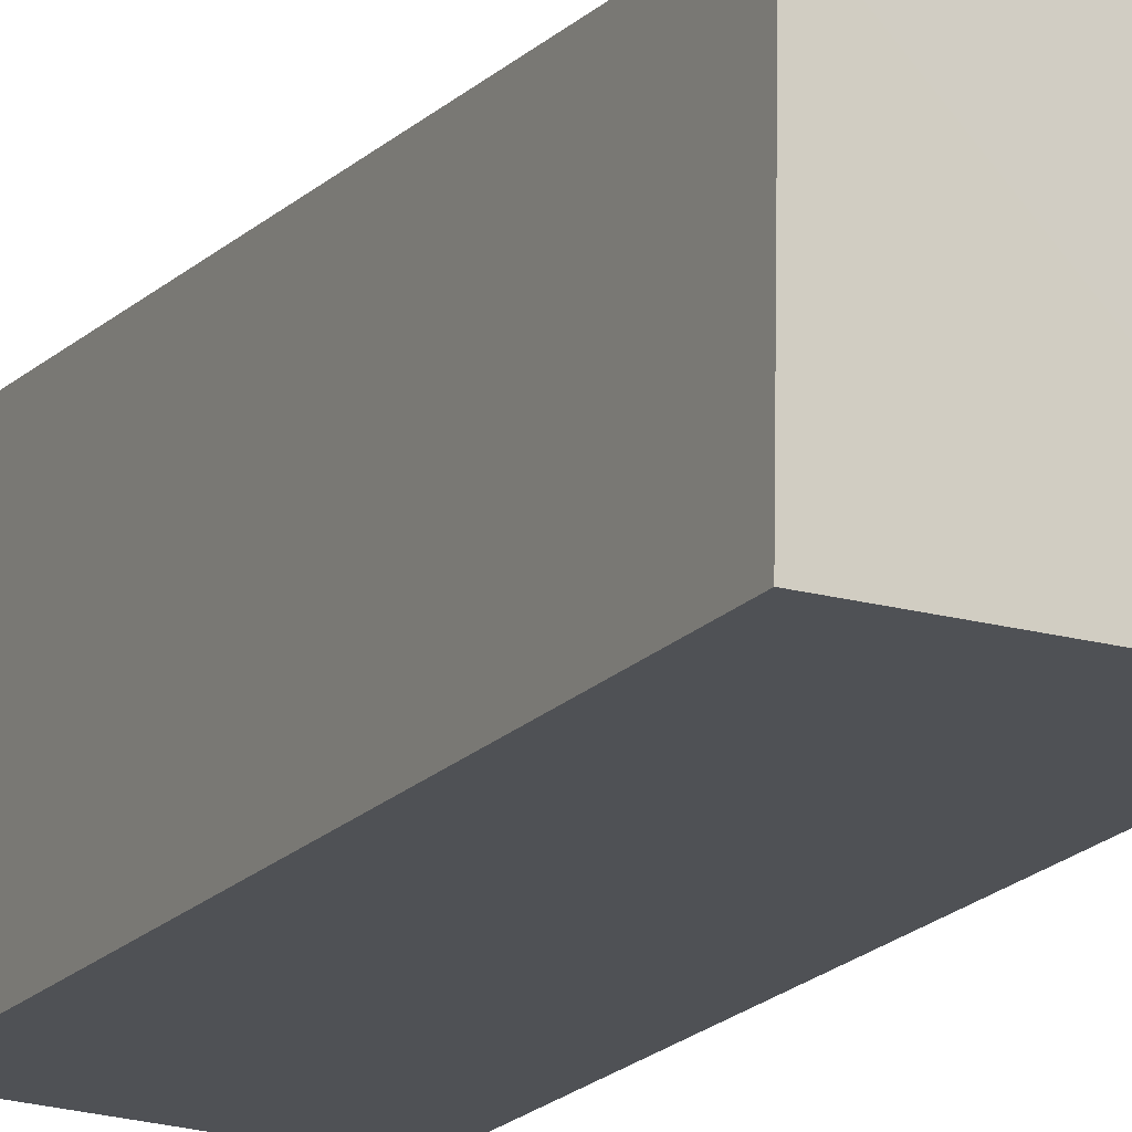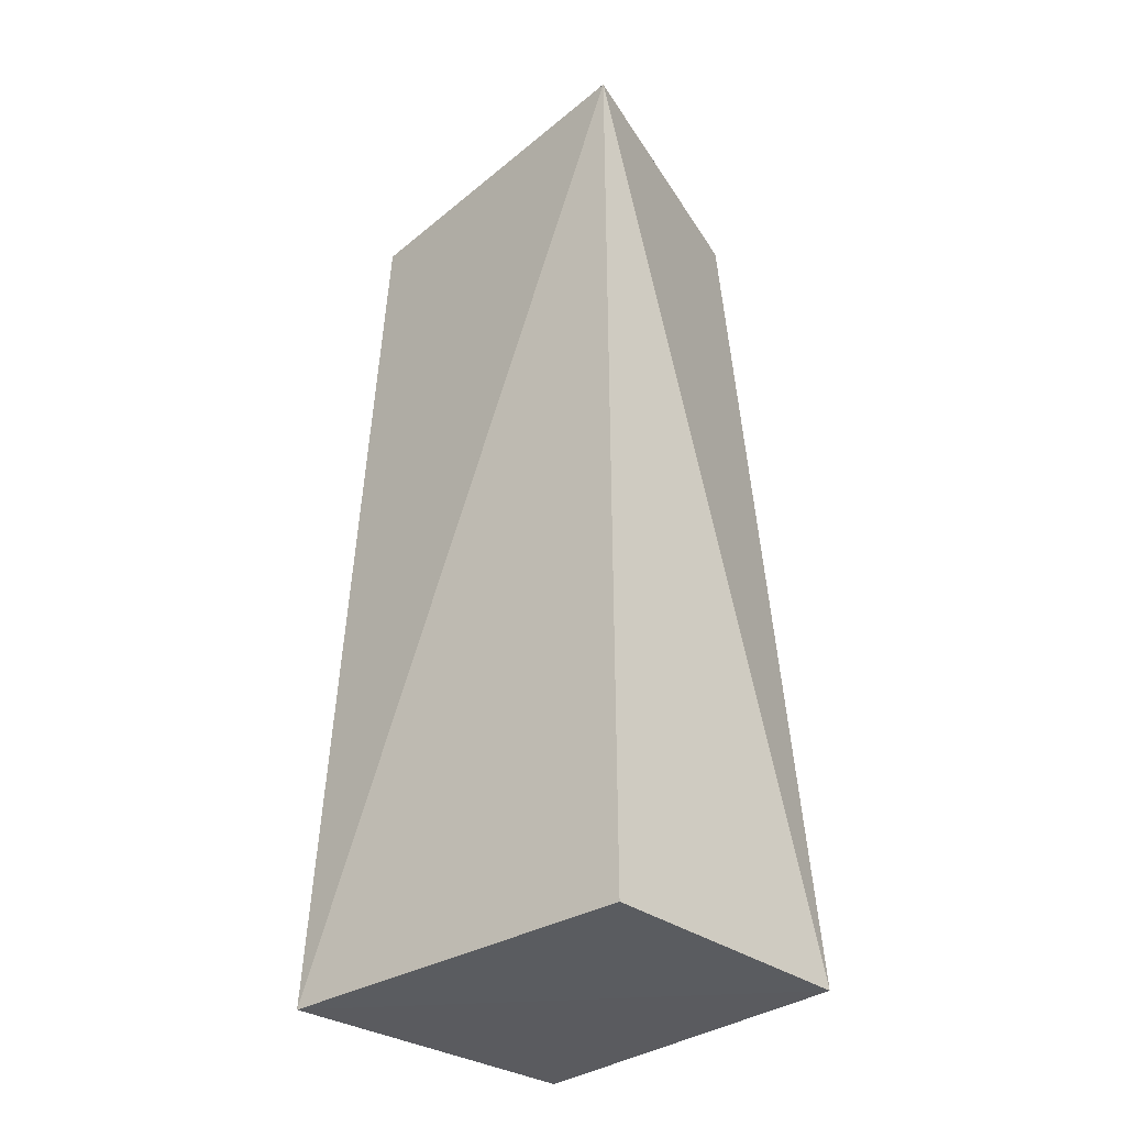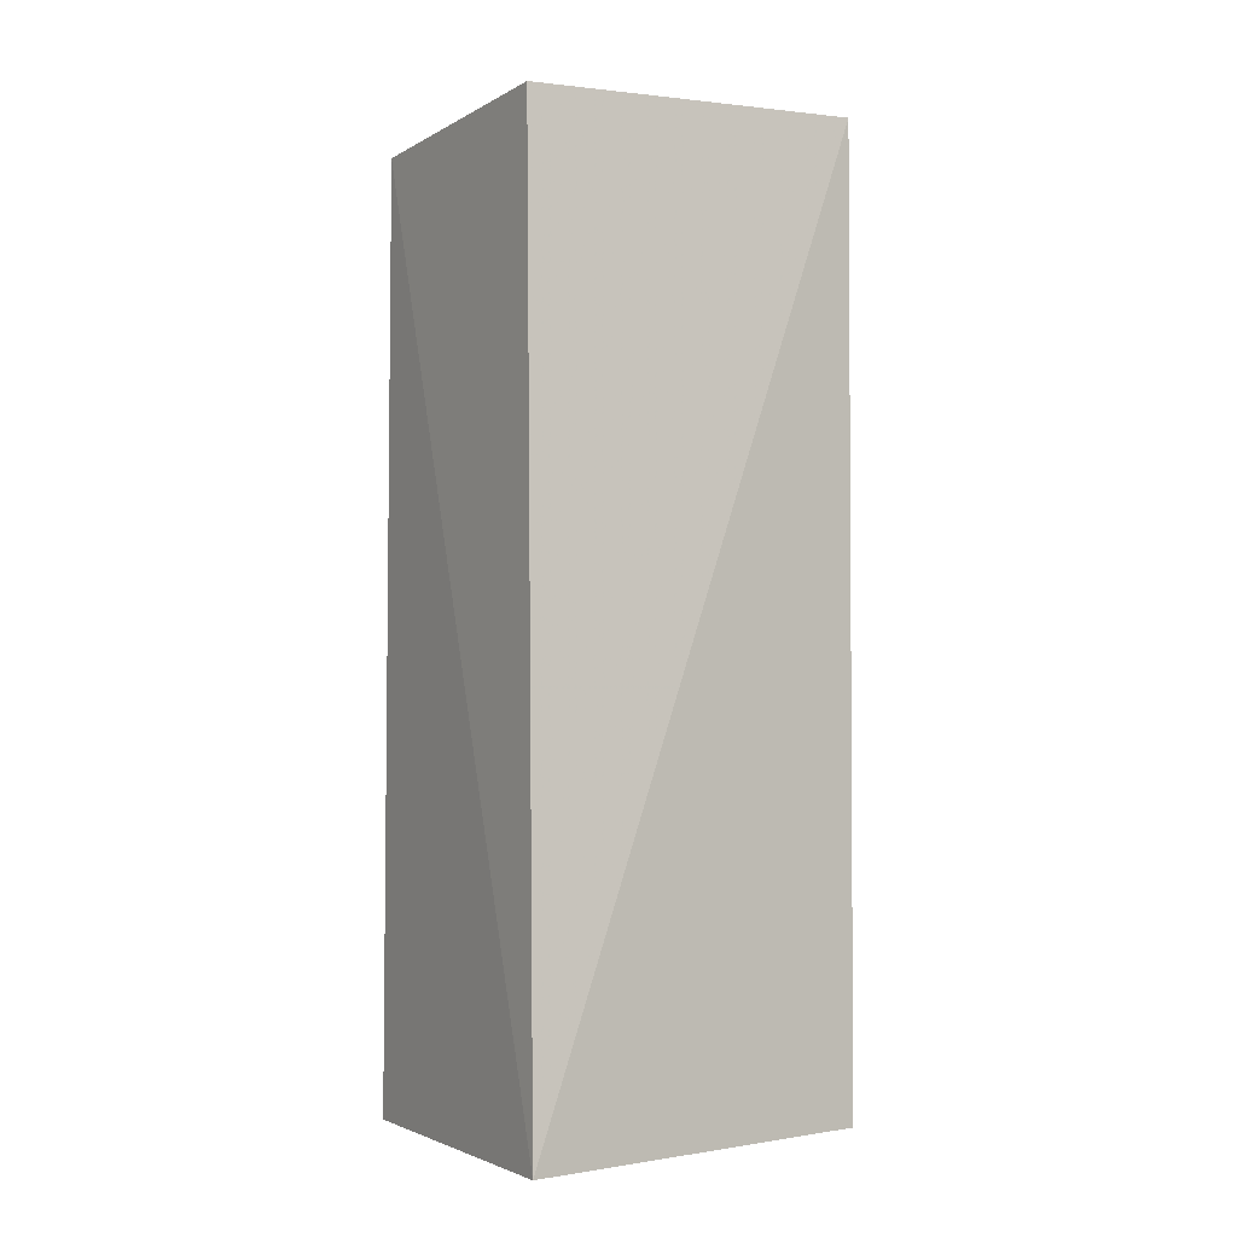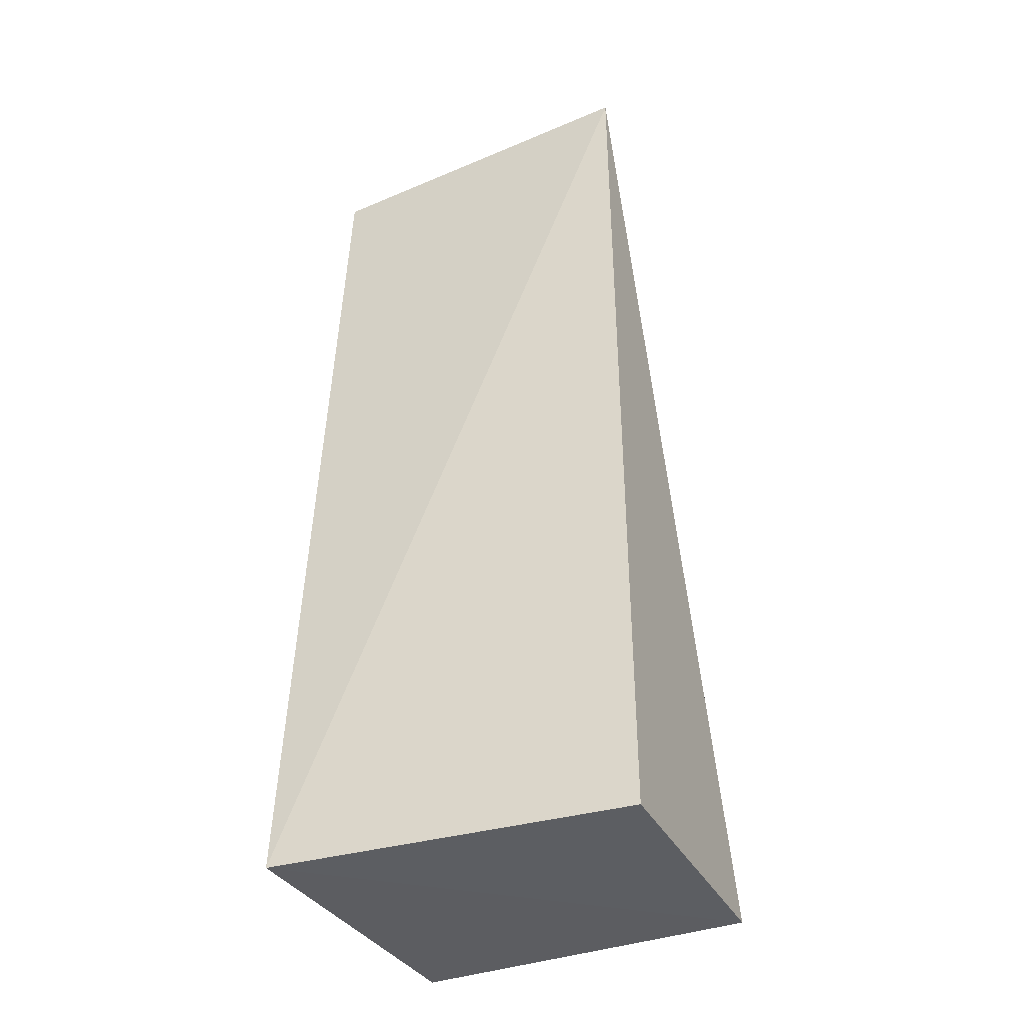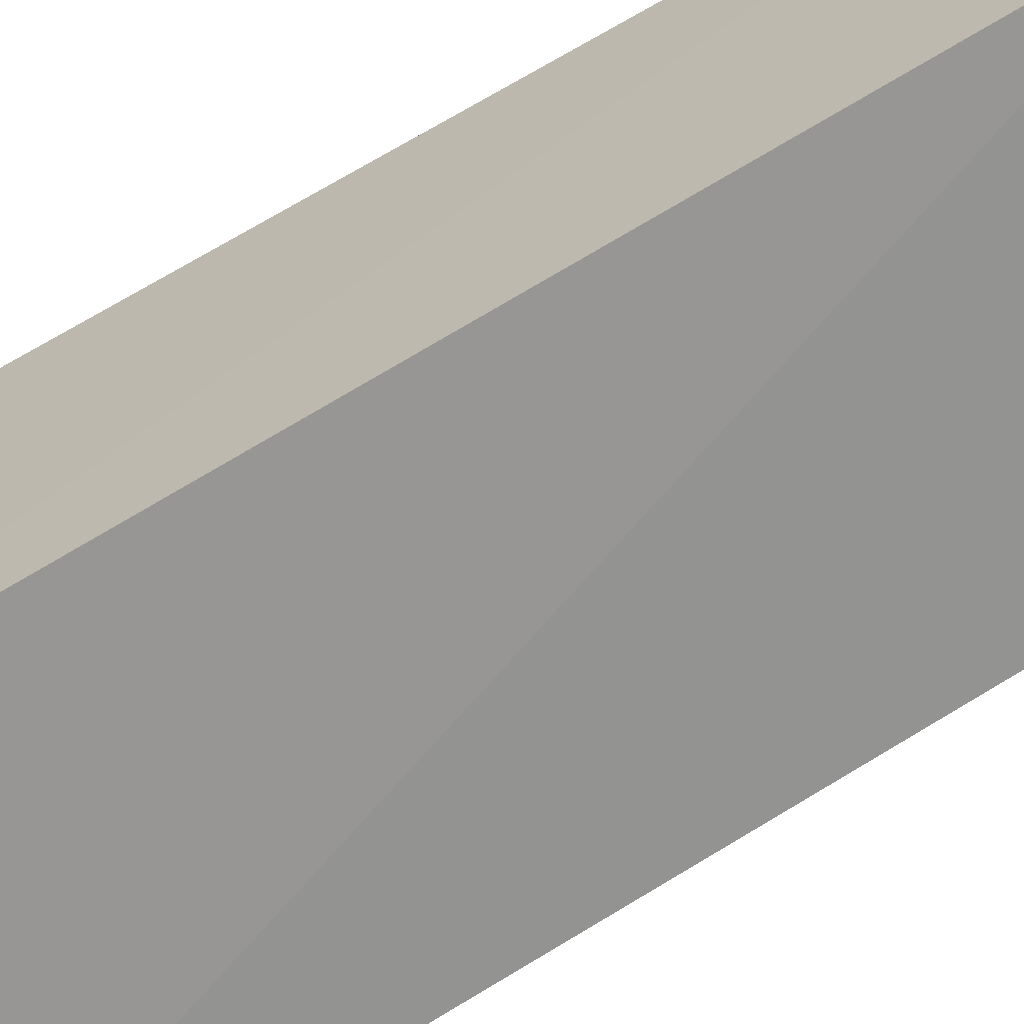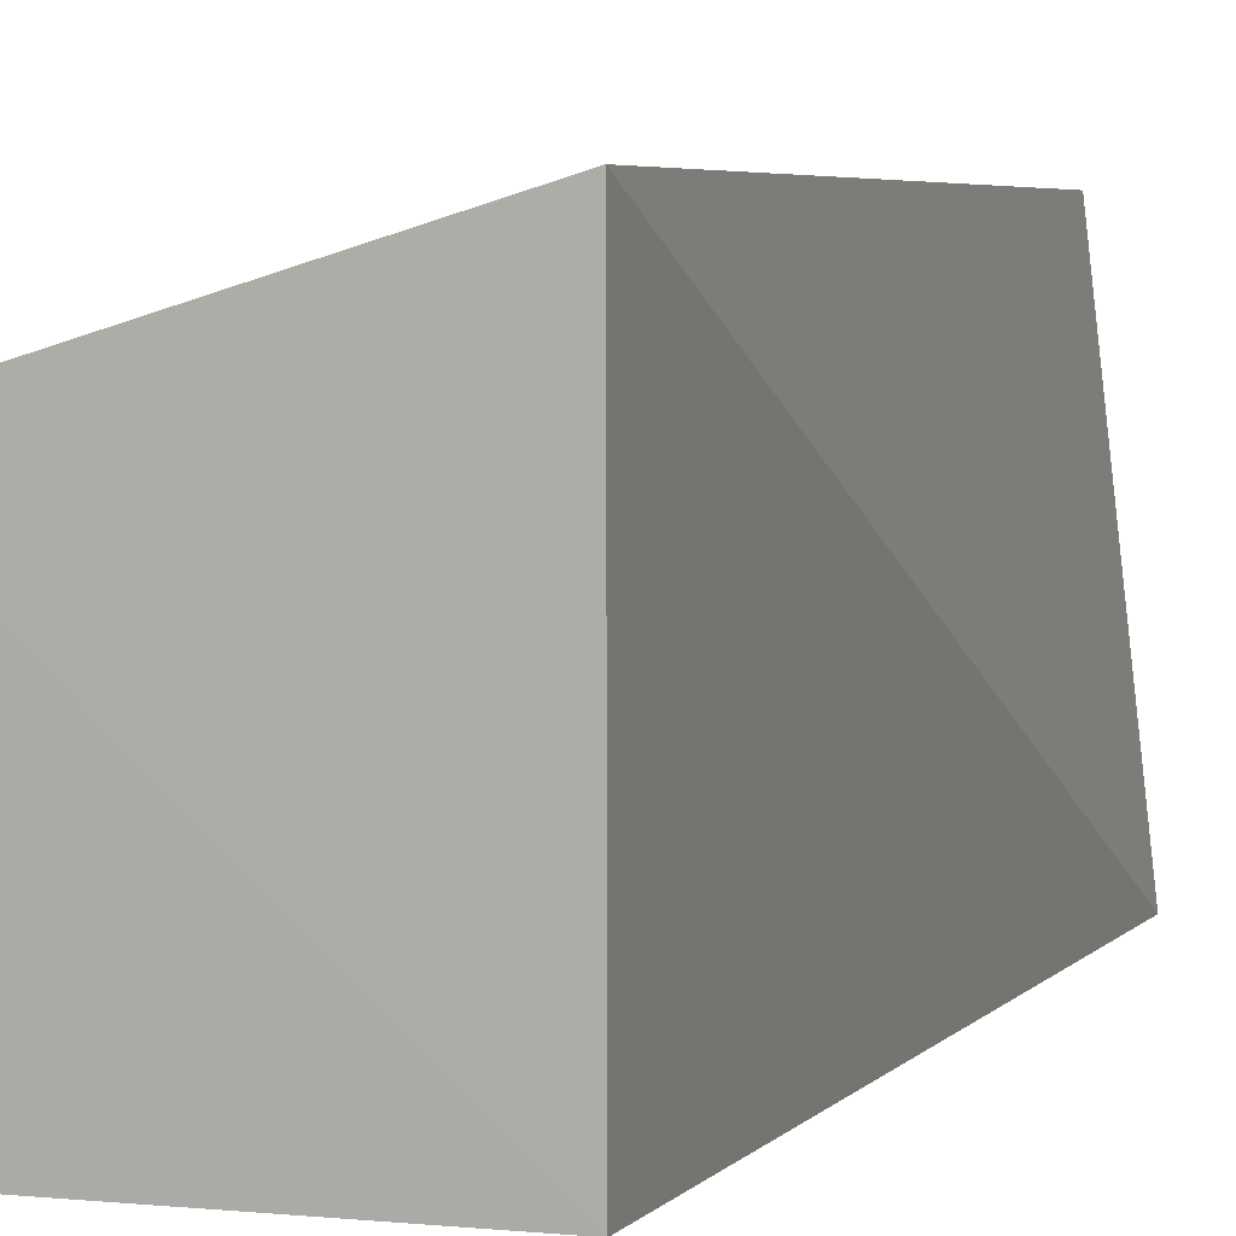
<metadata>
{"format":"obj","ext":"obj","renderer":"f3d","projection":"perspective","resolution":1024,"background":"white","views":[{"elev":-18.3,"azim":-27.7,"up":"+Y"},{"elev":-33.7,"azim":135.0,"up":"+Z"},{"elev":-3.2,"azim":57.8,"up":"+Z"},{"elev":-37.6,"azim":115.2,"up":"+Z"},{"elev":-65.4,"azim":-58.5,"up":"+Y"},{"elev":4.4,"azim":14.7,"up":"+Y"}]}
</metadata>
<code>
v 0.144 -0.1441 0.1411
v 0.1605 -0.1504 -0.2226
v 0.1458 -0.007935 0.1489
v 0.1446 -0.007576 -0.2213
v 0.03856 -0.1439 -0.2213
v 0.03829 -0.1427 0.1389
v 0.03856 -0.007576 -0.2213
v 0.03681 -0.04156 0.1454
f 1 2 3
f 3 2 4
f 6 5 2
f 6 2 1
f 7 4 2
f 7 2 5
f 7 3 4
f 8 6 1
f 8 1 3
f 8 3 7
f 8 7 5
f 8 5 6

</code>
